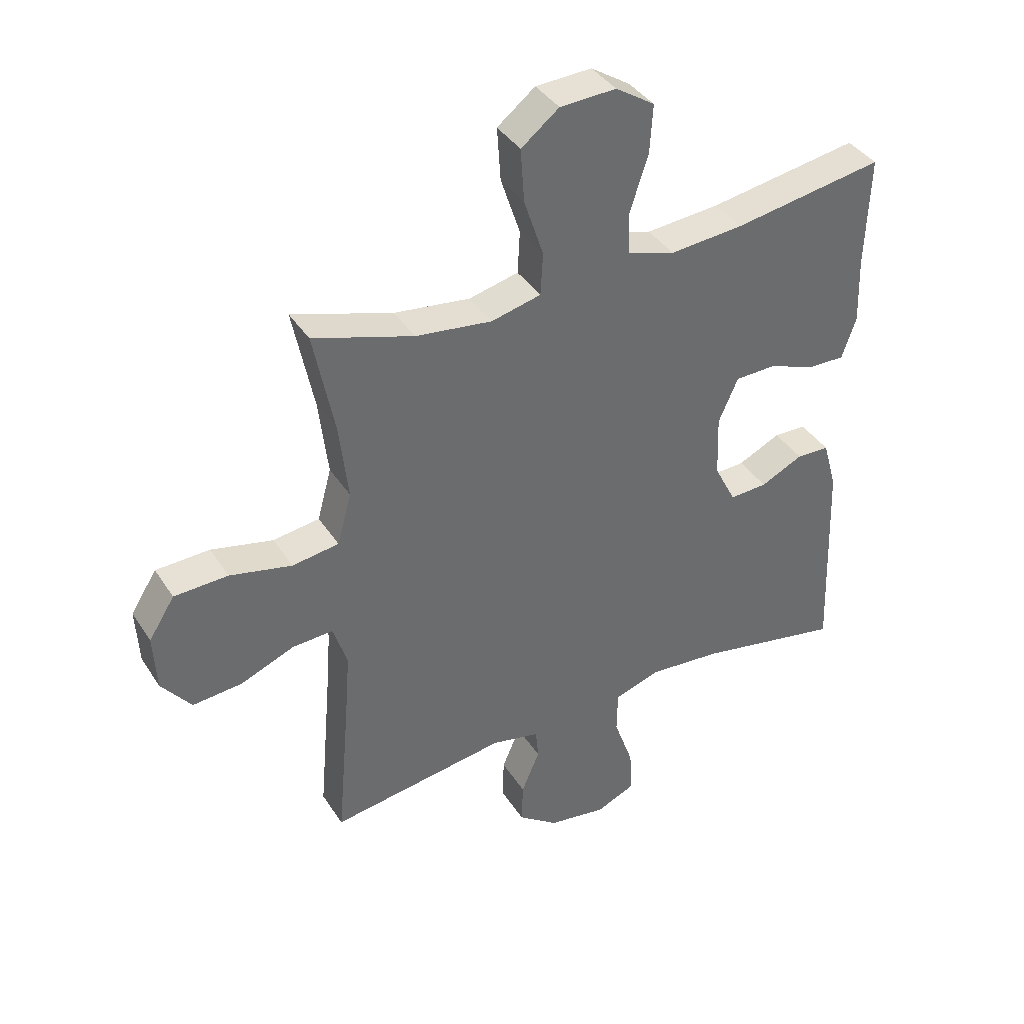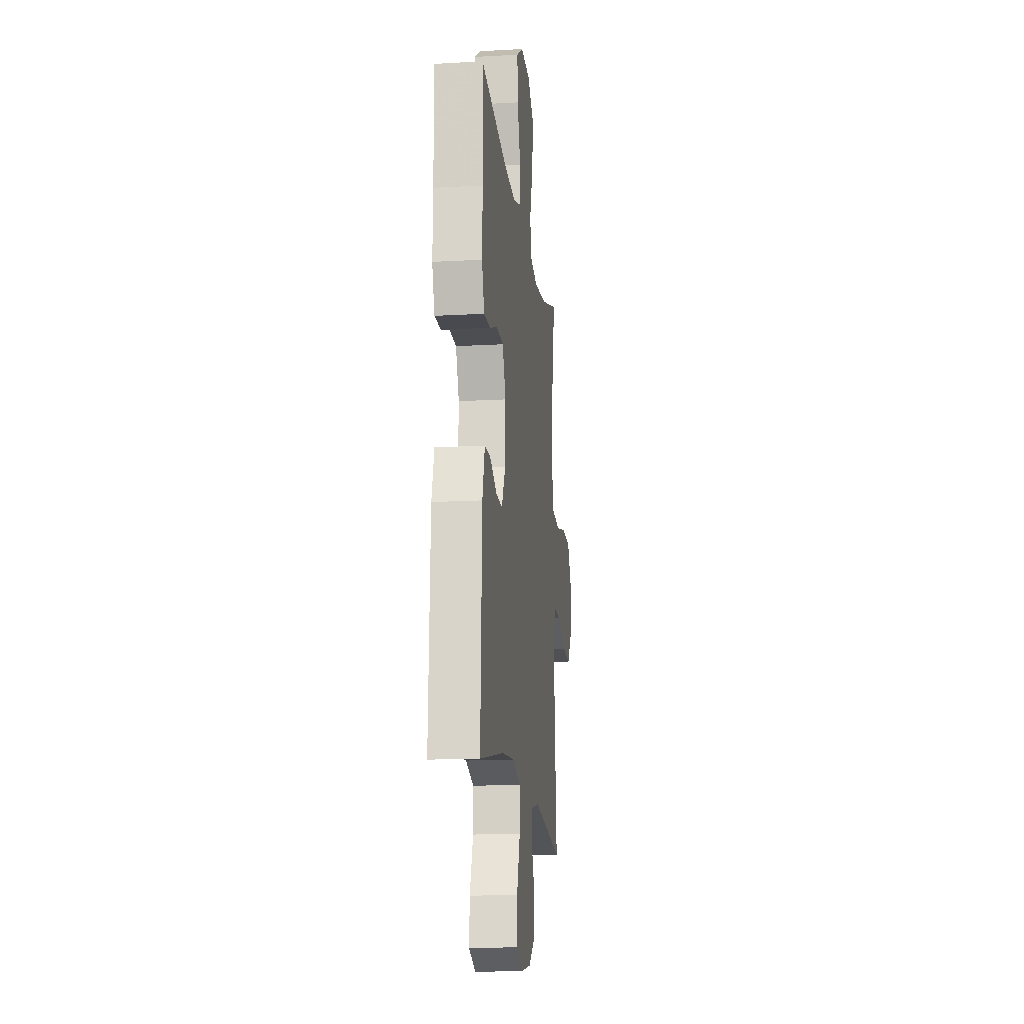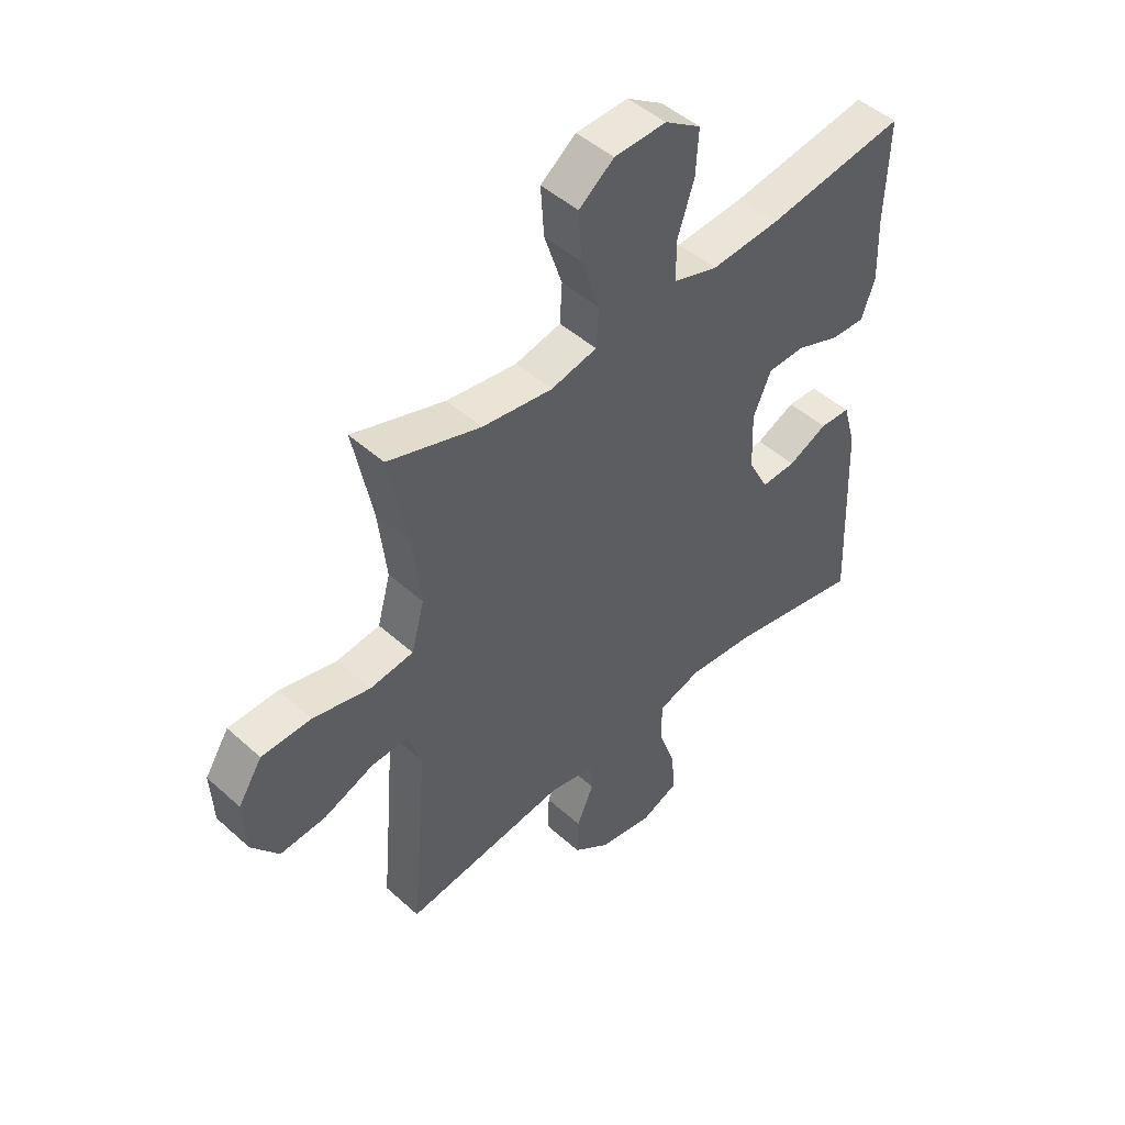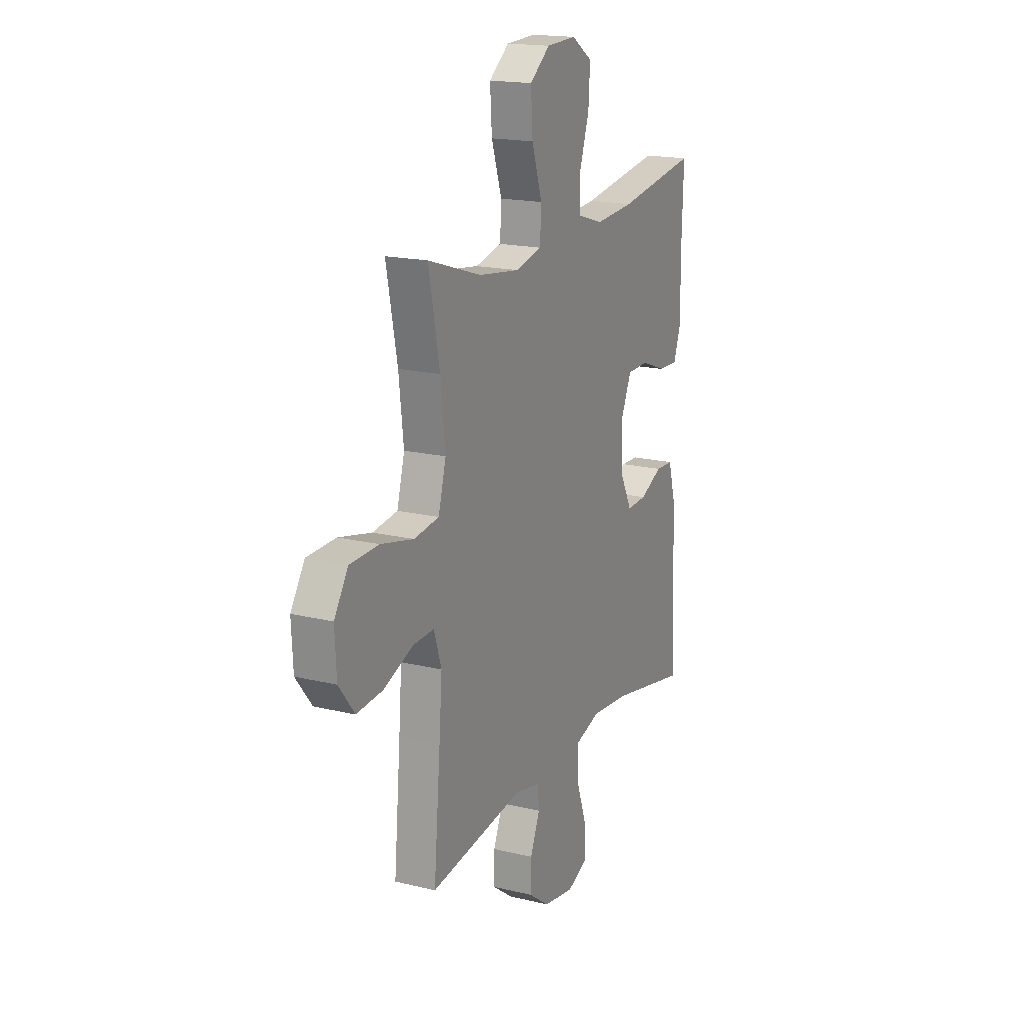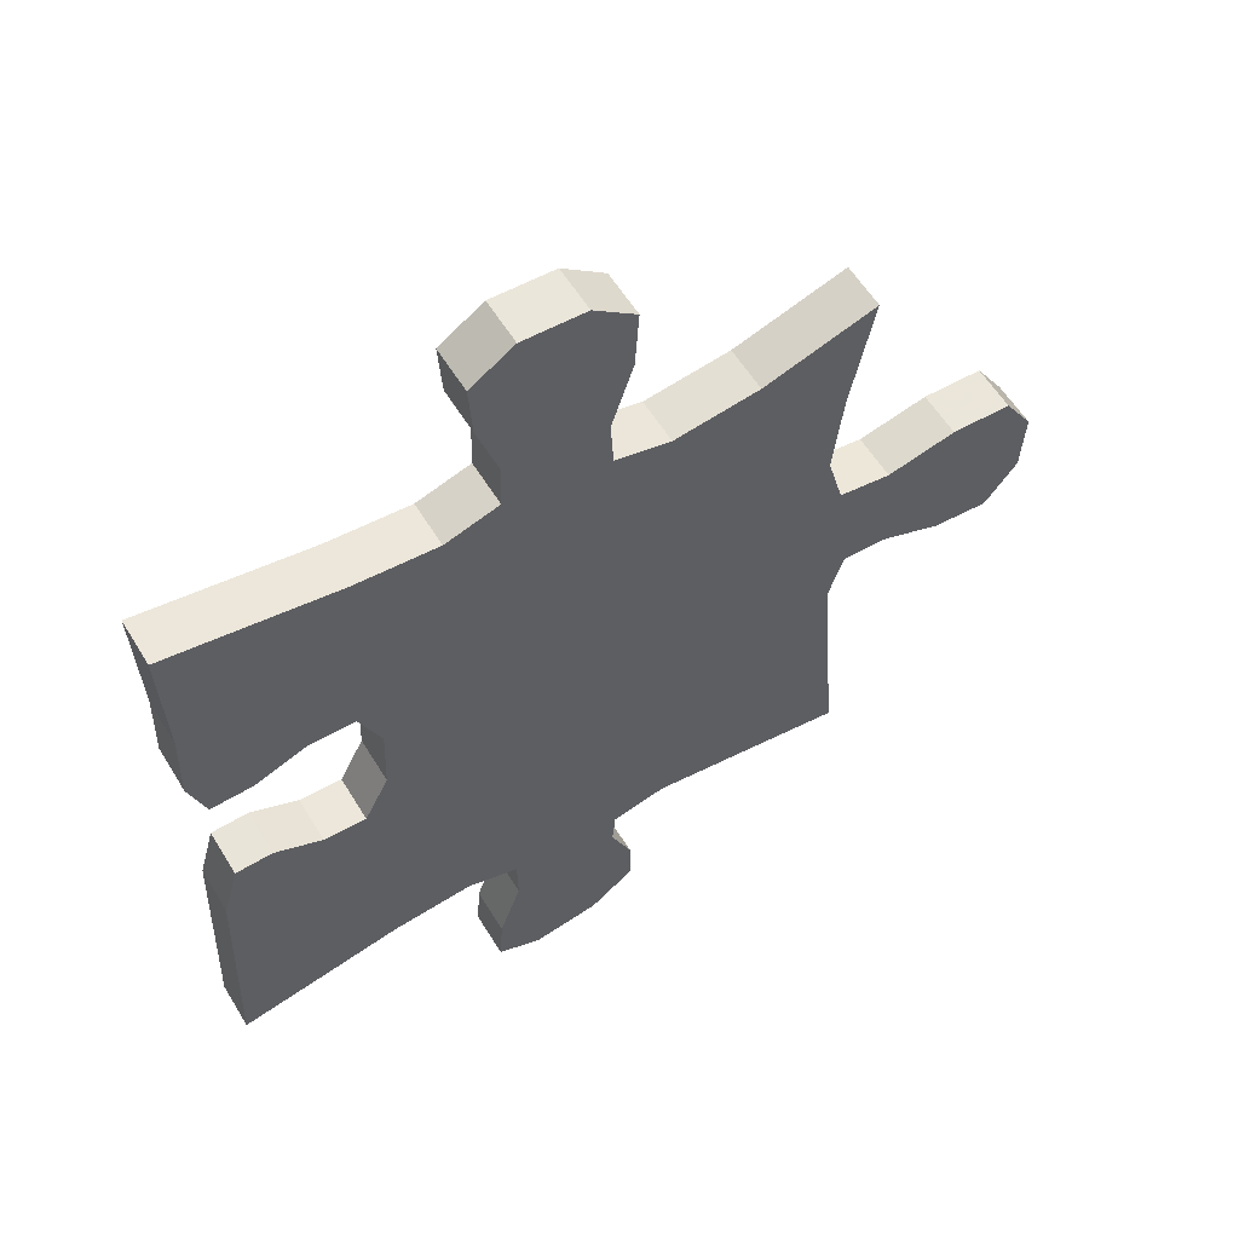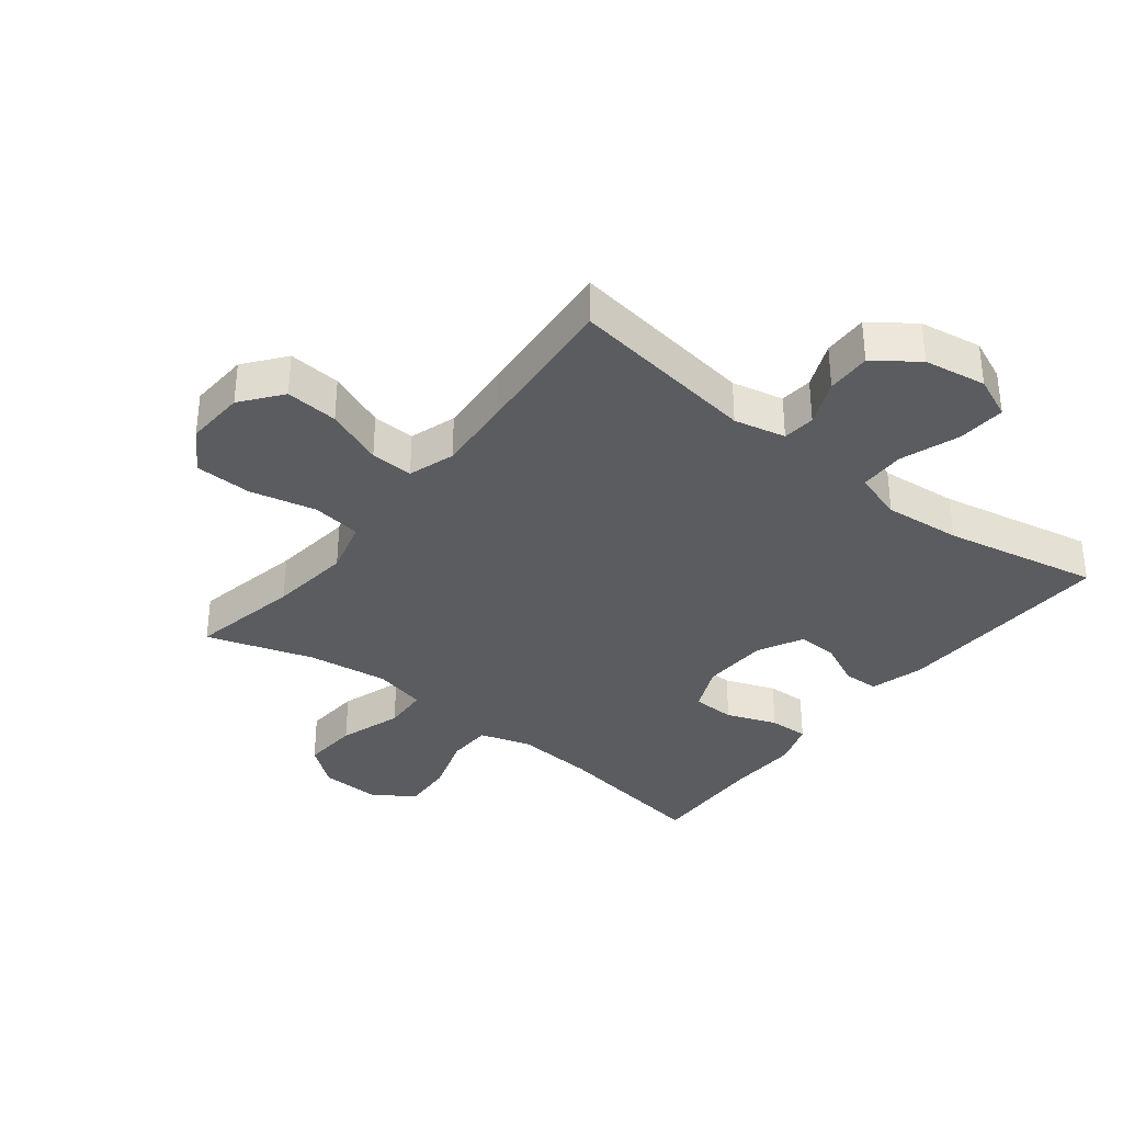
<metadata>
{"format":"obj","ext":"obj","renderer":"f3d","projection":"perspective","resolution":1024,"background":"white","views":[{"elev":39.0,"azim":150.5,"up":"+Z"},{"elev":-15.5,"azim":-83.2,"up":"+Z"},{"elev":47.4,"azim":135.4,"up":"+Z"},{"elev":17.8,"azim":115.5,"up":"+Z"},{"elev":58.0,"azim":-31.2,"up":"+Z"},{"elev":-34.9,"azim":141.9,"up":"+Y"}]}
</metadata>
<code>
v 0.5 0.07 -0.5
v 0.2 0.07 -0.457
v 0.118 0.07 -0.475
v 0.113 0.07 -0.527
v 0.144 0.07 -0.6
v 0.146 0.07 -0.671
v 0.078 0.07 -0.721
v -0.021 0.07 -0.737
v -0.088 0.07 -0.708
v -0.083 0.07 -0.632
v -0.05 0.07 -0.538
v -0.051 0.07 -0.465
v -0.13 0.07 -0.44
v -0.253 0.07 -0.451
v -0.5 0.07 -0.5
v -0.486 0.07 -0.145
v -0.462 0.07 -0.06
v -0.406 0.07 -0.058
v -0.334 0.07 -0.092
v -0.27 0.07 -0.095
v -0.233 0.07 -0.023
v -0.229 0.07 0.083
v -0.262 0.07 0.158
v -0.331 0.07 0.16
v -0.411 0.07 0.13
v -0.474 0.07 0.128
v -0.498 0.07 0.199
v -0.494 0.07 0.312
v -0.5 0.07 0.5
v -0.245 0.07 0.459
v -0.12 0.07 0.449
v -0.039 0.07 0.474
v -0.037 0.07 0.545
v -0.068 0.07 0.64
v -0.073 0.07 0.722
v -0.007 0.07 0.765
v 0.088 0.07 0.761
v 0.152 0.07 0.711
v 0.146 0.07 0.621
v 0.113 0.07 0.521
v 0.117 0.07 0.449
v 0.201 0.07 0.429
v 0.33 0.07 0.446
v 0.5 0.07 0.5
v 0.465 0.07 0.324
v 0.45 0.07 0.194
v 0.474 0.07 0.106
v 0.553 0.07 0.095
v 0.658 0.07 0.119
v 0.749 0.07 0.116
v 0.793 0.07 0.047
v 0.788 0.07 -0.049
v 0.738 0.07 -0.113
v 0.654 0.07 -0.106
v 0.562 0.07 -0.069
v 0.494 0.07 -0.066
v 0.47 0.07 -0.14
v 0.479 0.07 -0.259
v 0.5 0 -0.5
v 0.2 0 -0.457
v 0.118 0 -0.475
v 0.113 0 -0.527
v 0.144 0 -0.6
v 0.146 0 -0.671
v 0.078 0 -0.721
v -0.021 0 -0.737
v -0.088 0 -0.708
v -0.083 0 -0.632
v -0.05 0 -0.538
v -0.051 0 -0.465
v -0.13 0 -0.44
v -0.253 0 -0.451
v -0.5 0 -0.5
v -0.486 0 -0.145
v -0.462 0 -0.06
v -0.406 0 -0.058
v -0.334 0 -0.092
v -0.27 0 -0.095
v -0.233 0 -0.023
v -0.229 0 0.083
v -0.262 0 0.158
v -0.331 0 0.16
v -0.411 0 0.13
v -0.474 0 0.128
v -0.498 0 0.199
v -0.494 0 0.312
v -0.5 0 0.5
v -0.245 0 0.459
v -0.12 0 0.449
v -0.039 0 0.474
v -0.037 0 0.545
v -0.068 0 0.64
v -0.073 0 0.722
v -0.007 0 0.765
v 0.088 0 0.761
v 0.152 0 0.711
v 0.146 0 0.621
v 0.113 0 0.521
v 0.117 0 0.449
v 0.201 0 0.429
v 0.33 0 0.446
v 0.5 0 0.5
v 0.465 0 0.324
v 0.45 0 0.194
v 0.474 0 0.106
v 0.553 0 0.095
v 0.658 0 0.119
v 0.749 0 0.116
v 0.793 0 0.047
v 0.788 0 -0.049
v 0.738 0 -0.113
v 0.654 0 -0.106
v 0.562 0 -0.069
v 0.494 0 -0.066
v 0.47 0 -0.14
v 0.479 0 -0.259
f 53 54 55
f 52 53 55
f 51 52 55
f 50 51 55
f 49 50 55
f 48 49 55
f 47 48 55 56
f 46 47 56 57
f 43 44 45
f 42 43 45 46
f 41 42 46 57
f 38 39 40
f 37 38 40
f 36 37 40
f 35 36 40
f 34 35 40
f 33 34 40
f 32 33 40 41
f 41 57 58
f 32 41 58
f 31 32 58
f 28 29 30
f 28 30 31
f 27 28 31
f 26 27 31
f 25 26 31
f 24 25 31
f 17 18 19
f 16 17 19
f 15 16 19
f 14 15 19
f 13 14 19 20
f 12 13 20 21
f 9 10 11
f 8 9 11
f 7 8 11
f 6 7 11
f 5 6 11
f 4 5 11
f 3 4 11 12
f 12 21 22
f 3 12 22
f 2 3 22
f 2 22 23
f 1 2 23
f 58 1 23
f 31 58 23
f 23 24 31
f 113 112 111
f 113 111 110
f 113 110 109
f 113 109 108
f 113 108 107
f 113 107 106
f 114 113 106 105
f 115 114 105 104
f 103 102 101
f 104 103 101 100
f 115 104 100 99
f 98 97 96
f 98 96 95
f 98 95 94
f 98 94 93
f 98 93 92
f 98 92 91
f 99 98 91 90
f 116 115 99
f 116 99 90
f 116 90 89
f 88 87 86
f 89 88 86
f 89 86 85
f 89 85 84
f 89 84 83
f 89 83 82
f 77 76 75
f 77 75 74
f 77 74 73
f 77 73 72
f 78 77 72 71
f 79 78 71 70
f 69 68 67
f 69 67 66
f 69 66 65
f 69 65 64
f 69 64 63
f 69 63 62
f 70 69 62 61
f 80 79 70
f 80 70 61
f 80 61 60
f 81 80 60
f 81 60 59
f 81 59 116
f 81 116 89
f 89 82 81
f 1 59 60 2
f 2 60 61 3
f 3 61 62 4
f 4 62 63 5
f 5 63 64 6
f 6 64 65 7
f 7 65 66 8
f 8 66 67 9
f 9 67 68 10
f 10 68 69 11
f 11 69 70 12
f 12 70 71 13
f 13 71 72 14
f 14 72 73 15
f 15 73 74 16
f 16 74 75 17
f 17 75 76 18
f 18 76 77 19
f 19 77 78 20
f 20 78 79 21
f 21 79 80 22
f 22 80 81 23
f 23 81 82 24
f 24 82 83 25
f 25 83 84 26
f 26 84 85 27
f 27 85 86 28
f 28 86 87 29
f 29 87 88 30
f 30 88 89 31
f 31 89 90 32
f 32 90 91 33
f 33 91 92 34
f 34 92 93 35
f 35 93 94 36
f 36 94 95 37
f 37 95 96 38
f 38 96 97 39
f 39 97 98 40
f 40 98 99 41
f 41 99 100 42
f 42 100 101 43
f 43 101 102 44
f 44 102 103 45
f 45 103 104 46
f 46 104 105 47
f 47 105 106 48
f 48 106 107 49
f 49 107 108 50
f 50 108 109 51
f 51 109 110 52
f 52 110 111 53
f 53 111 112 54
f 54 112 113 55
f 55 113 114 56
f 56 114 115 57
f 57 115 116 58
f 58 116 59 1

</code>
